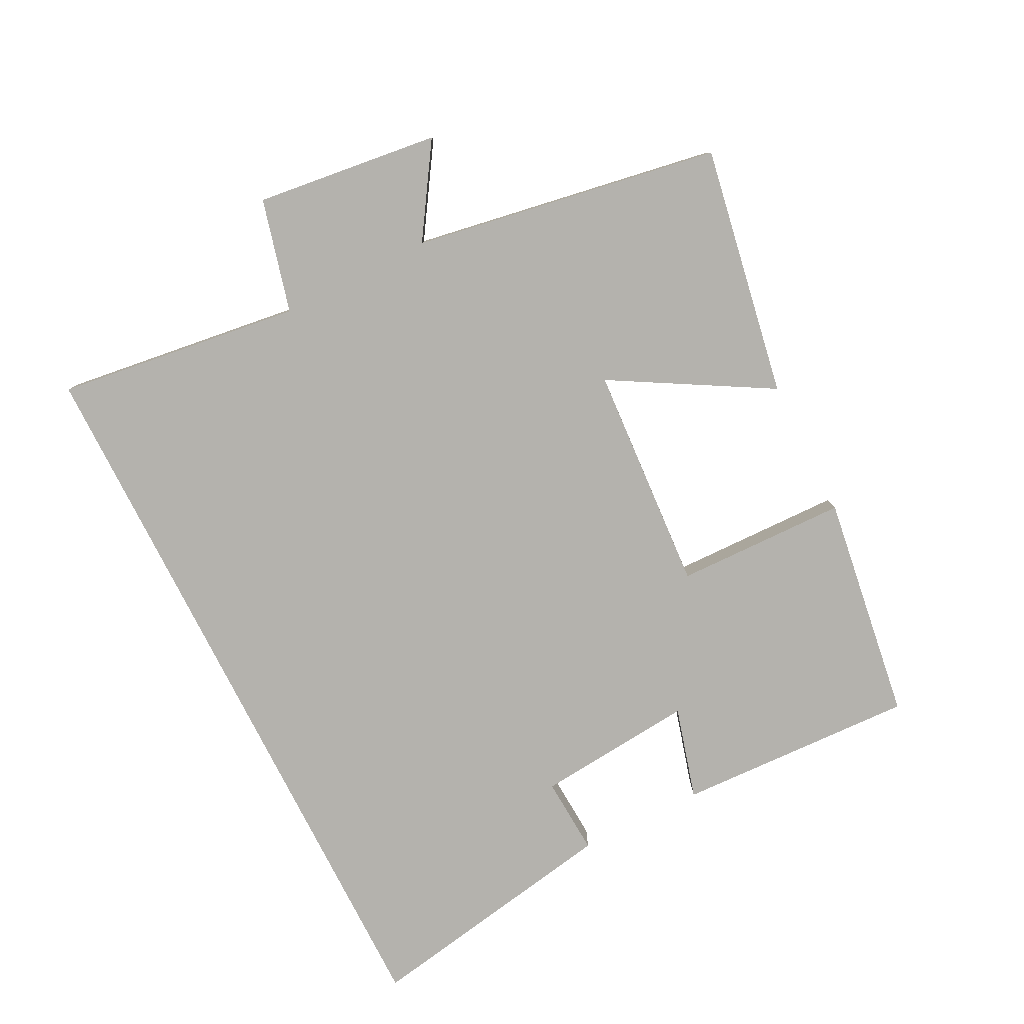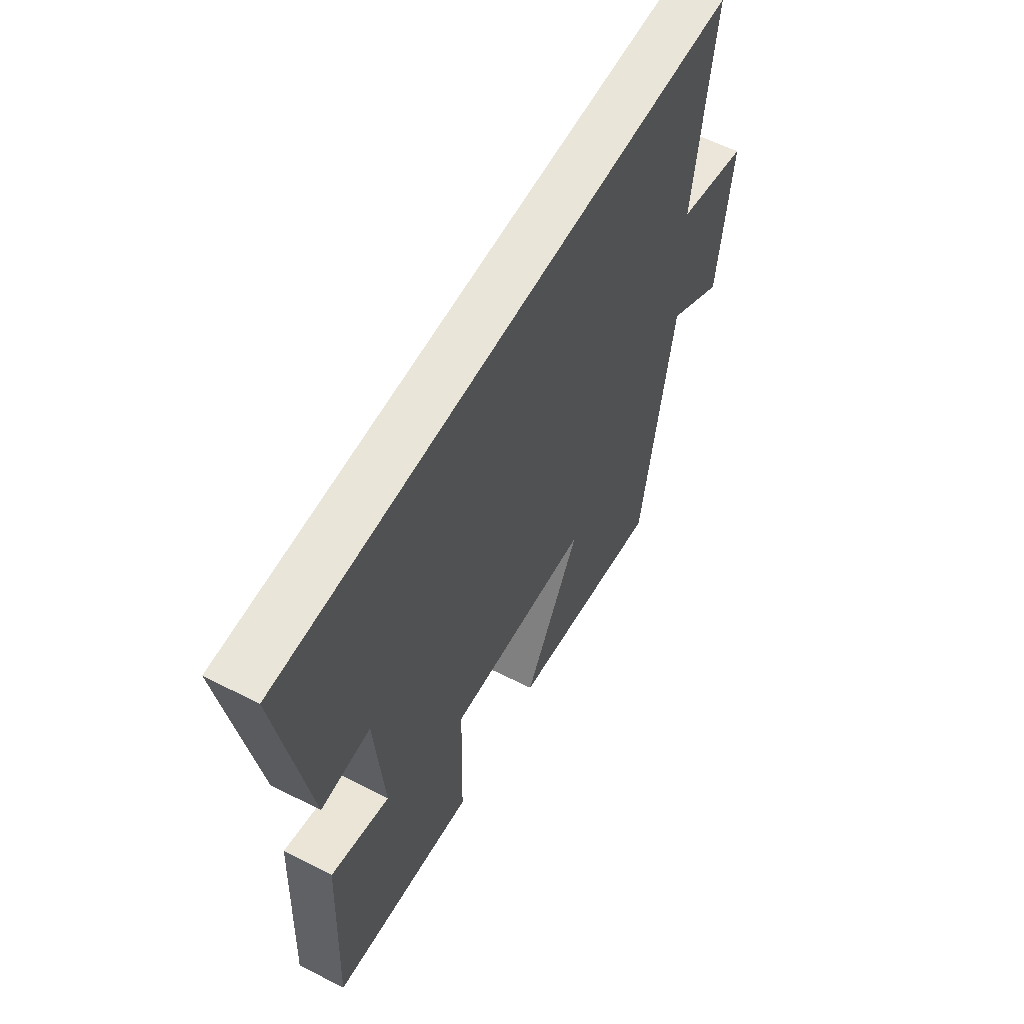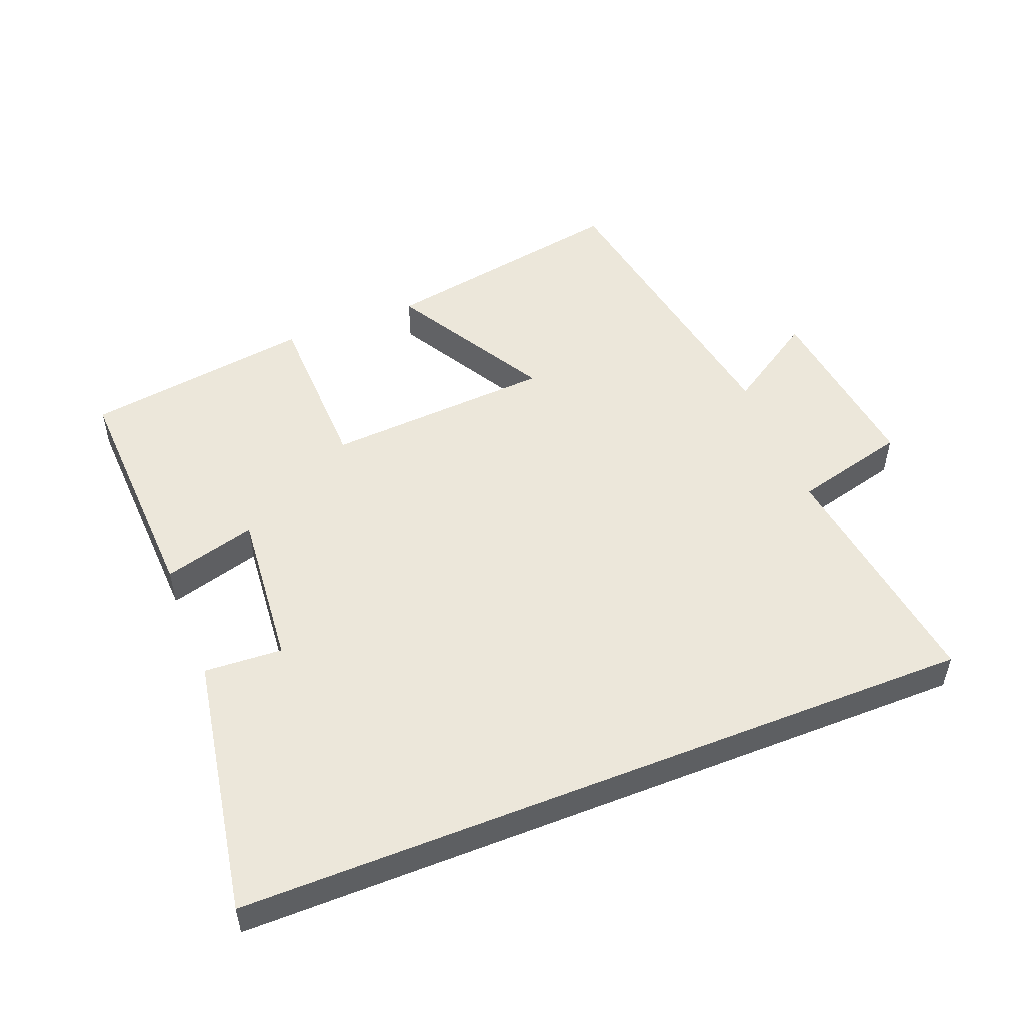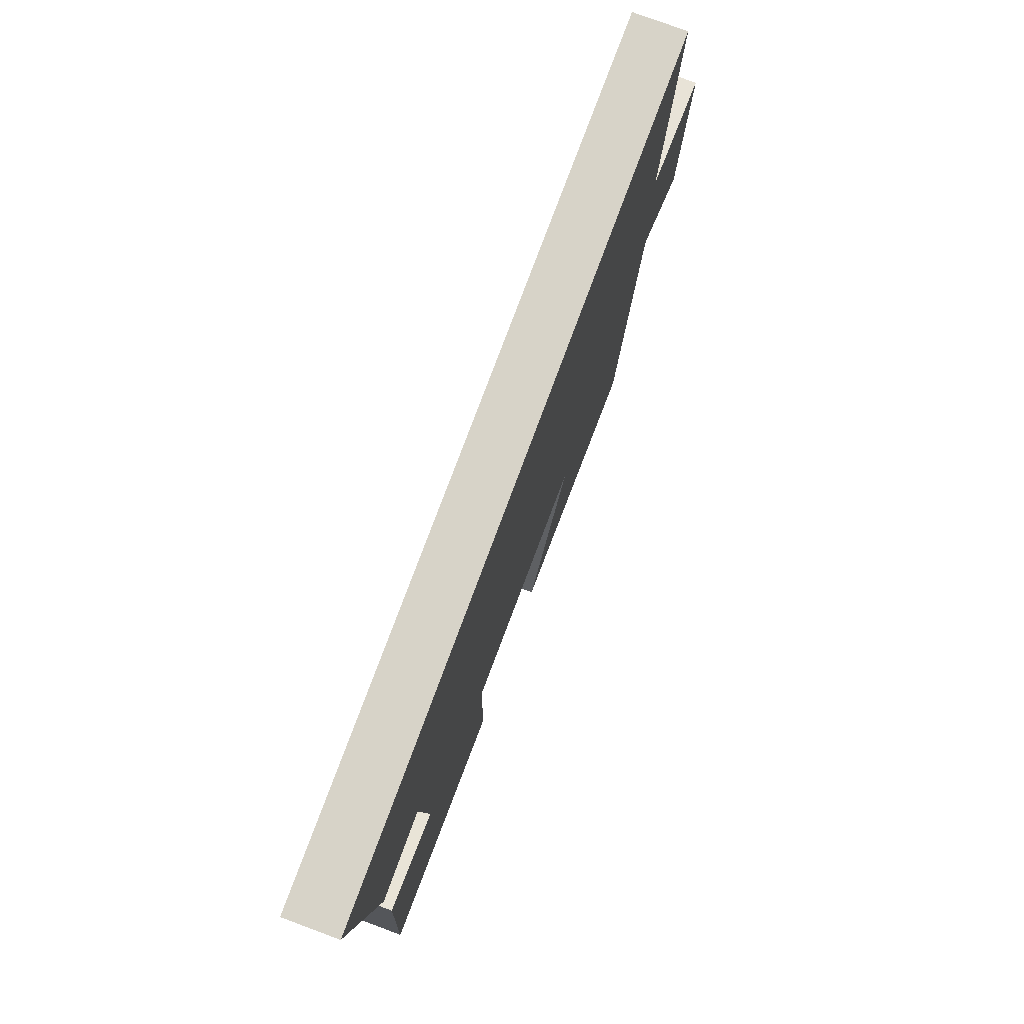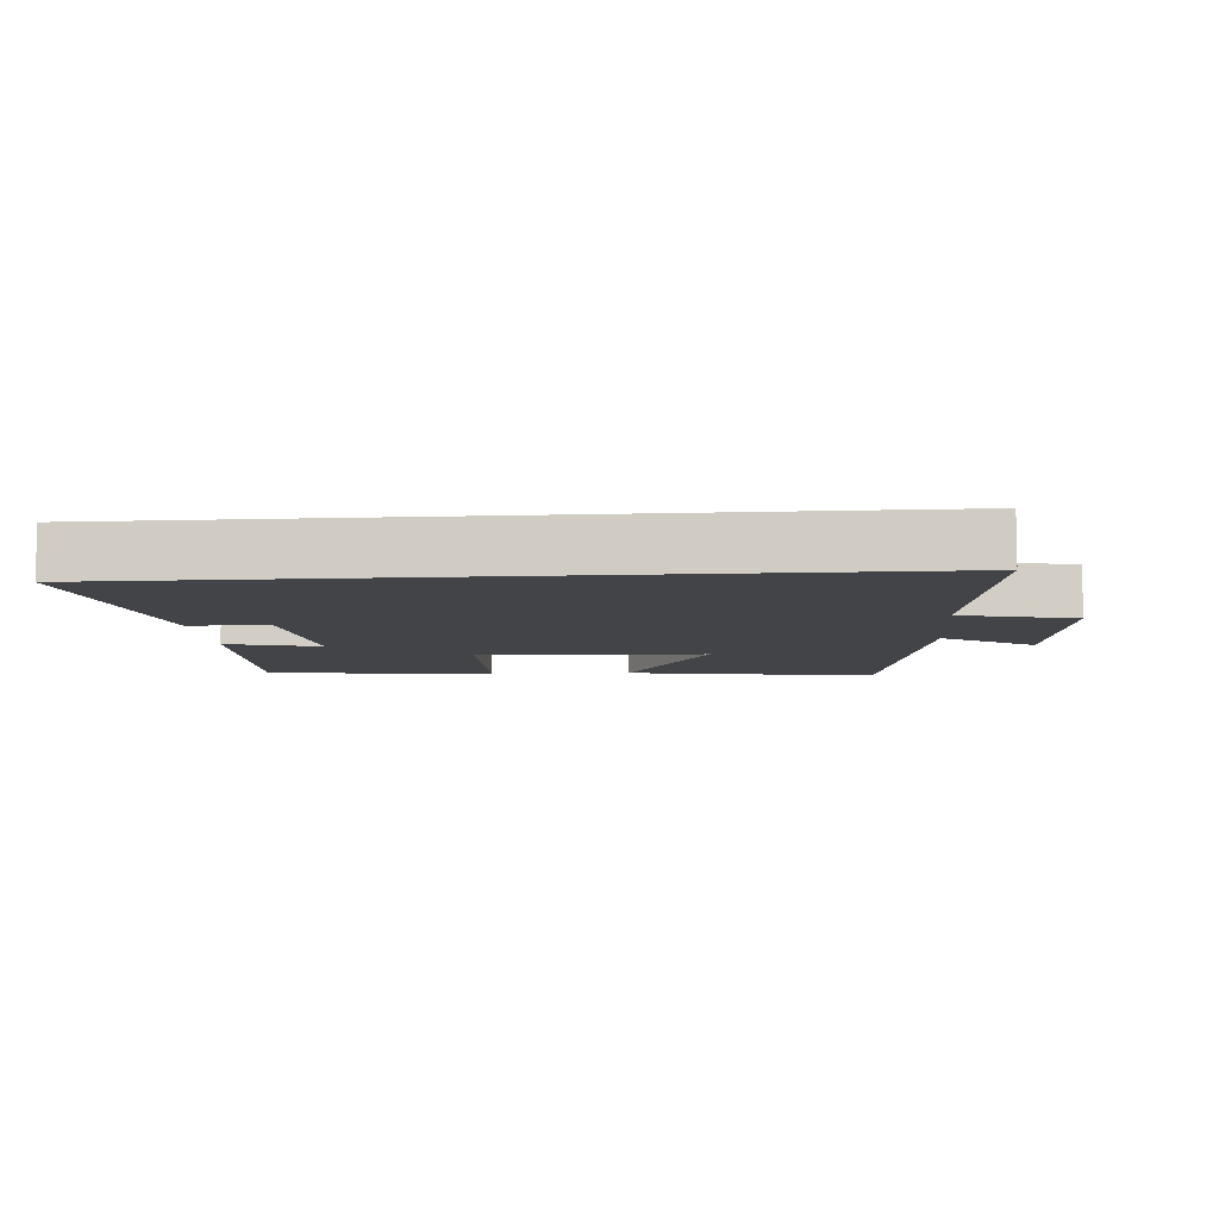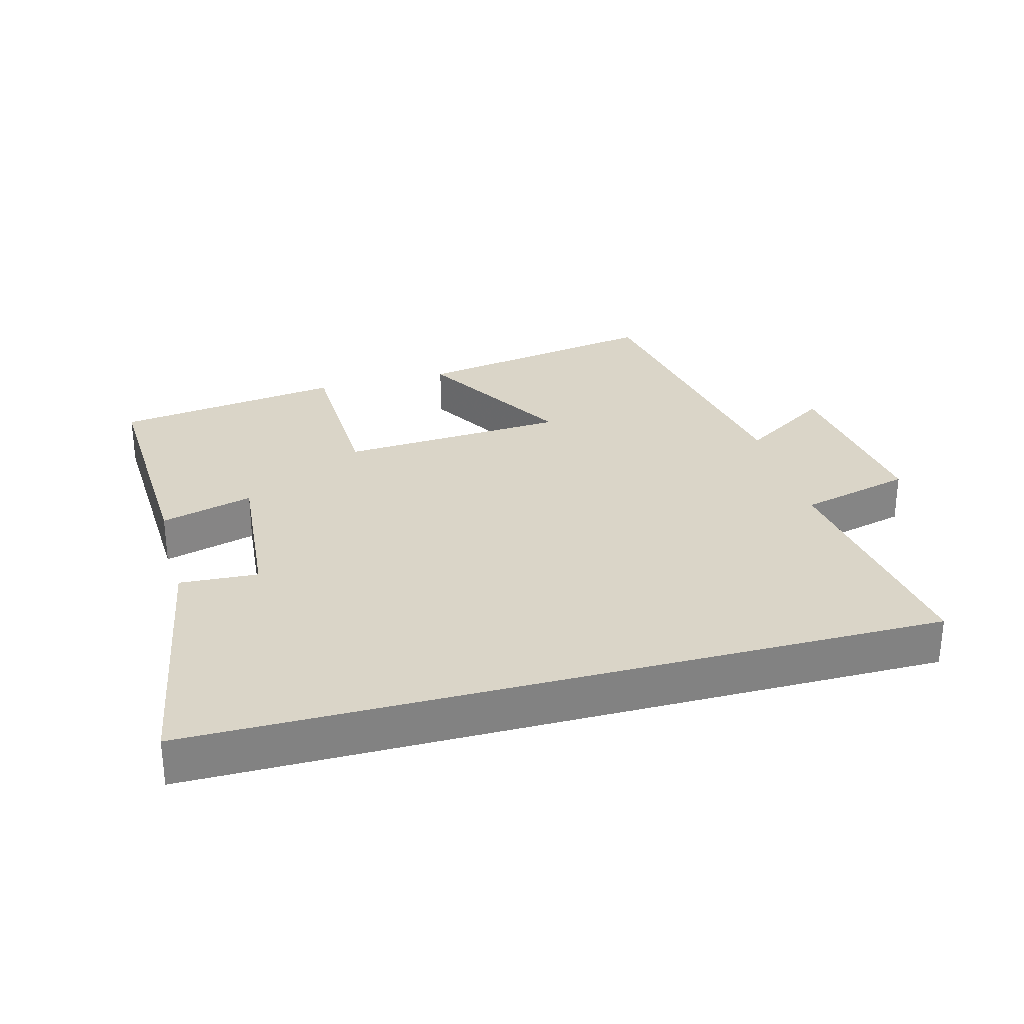
<metadata>
{"format":"obj","ext":"obj","renderer":"f3d","projection":"perspective","resolution":1024,"background":"white","views":[{"elev":-79.6,"azim":116.9,"up":"+Y"},{"elev":58.1,"azim":-62.1,"up":"+Z"},{"elev":51.4,"azim":-21.7,"up":"+Y"},{"elev":77.0,"azim":-69.6,"up":"+Z"},{"elev":-7.9,"azim":4.6,"up":"+Y"},{"elev":29.2,"azim":-15.2,"up":"+Y"}]}
</metadata>
<code>
v 0.421 0.07 -0.567
v 0.043 0.07 -0.5
v 0.179 0.07 -0.263
v -0.165 0.07 -0.241
v -0.171 0.07 -0.5
v -0.515 0.07 -0.451
v -0.5 0.07 -0.089
v -0.36 0.07 -0.128
v -0.382 0.07 0.112
v -0.5 0.07 0.105
v -0.57 0.07 0.5
v 0.549 0.07 0.5
v 0.5 0.07 0.13
v 0.671 0.07 0.086
v 0.637 0.07 -0.192
v 0.5 0.07 -0.104
v 0.421 0 -0.567
v 0.043 0 -0.5
v 0.179 0 -0.263
v -0.165 0 -0.241
v -0.171 0 -0.5
v -0.515 0 -0.451
v -0.5 0 -0.089
v -0.36 0 -0.128
v -0.382 0 0.112
v -0.5 0 0.105
v -0.57 0 0.5
v 0.549 0 0.5
v 0.5 0 0.13
v 0.671 0 0.086
v 0.637 0 -0.192
v 0.5 0 -0.104
f 13 14 15 16
f 13 16 1 2
f 9 10 11 12
f 8 9 12 13
f 5 6 7 8
f 4 5 8
f 3 4 8 13
f 2 3 13
f 32 31 30 29
f 18 17 32 29
f 28 27 26 25
f 29 28 25 24
f 24 23 22 21
f 24 21 20
f 29 24 20 19
f 29 19 18
f 1 17 18 2
f 2 18 19 3
f 3 19 20 4
f 4 20 21 5
f 5 21 22 6
f 6 22 23 7
f 7 23 24 8
f 8 24 25 9
f 9 25 26 10
f 10 26 27 11
f 11 27 28 12
f 12 28 29 13
f 13 29 30 14
f 14 30 31 15
f 15 31 32 16
f 16 32 17 1

</code>
